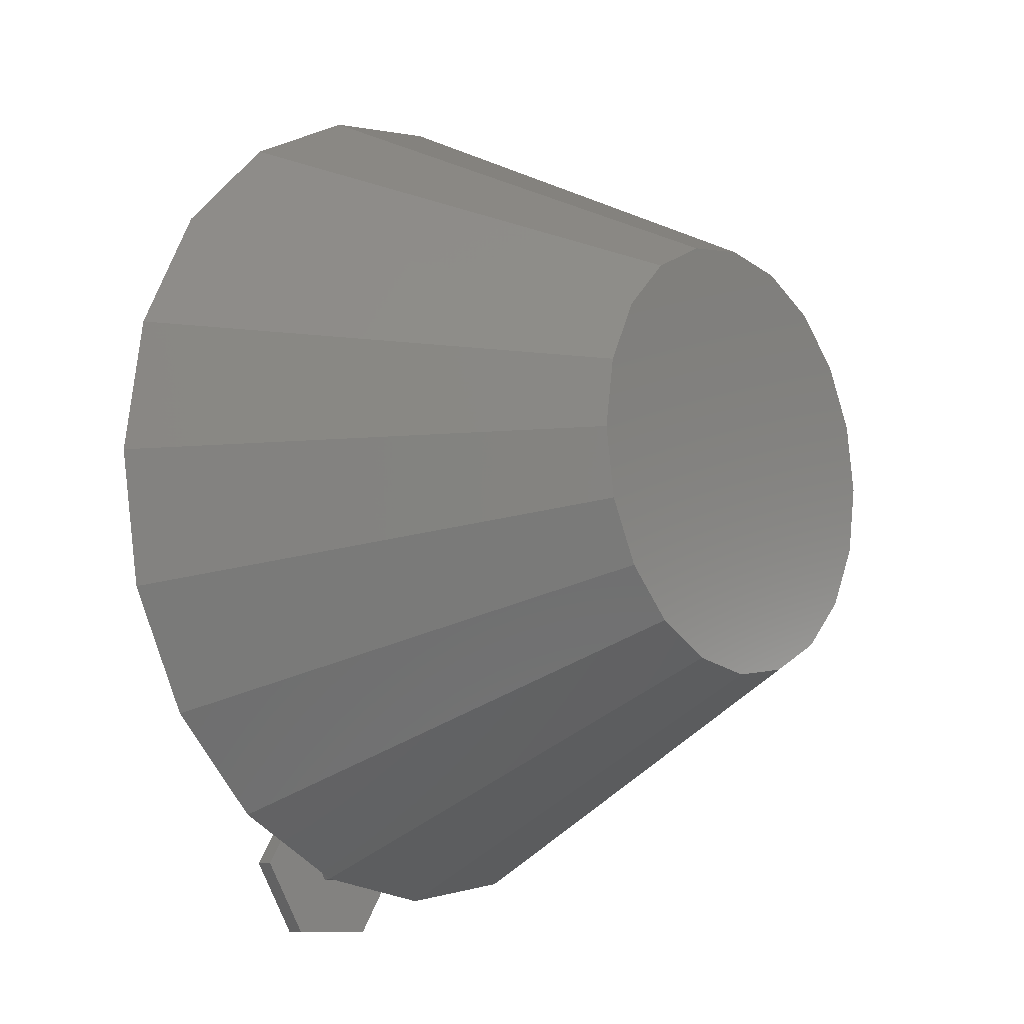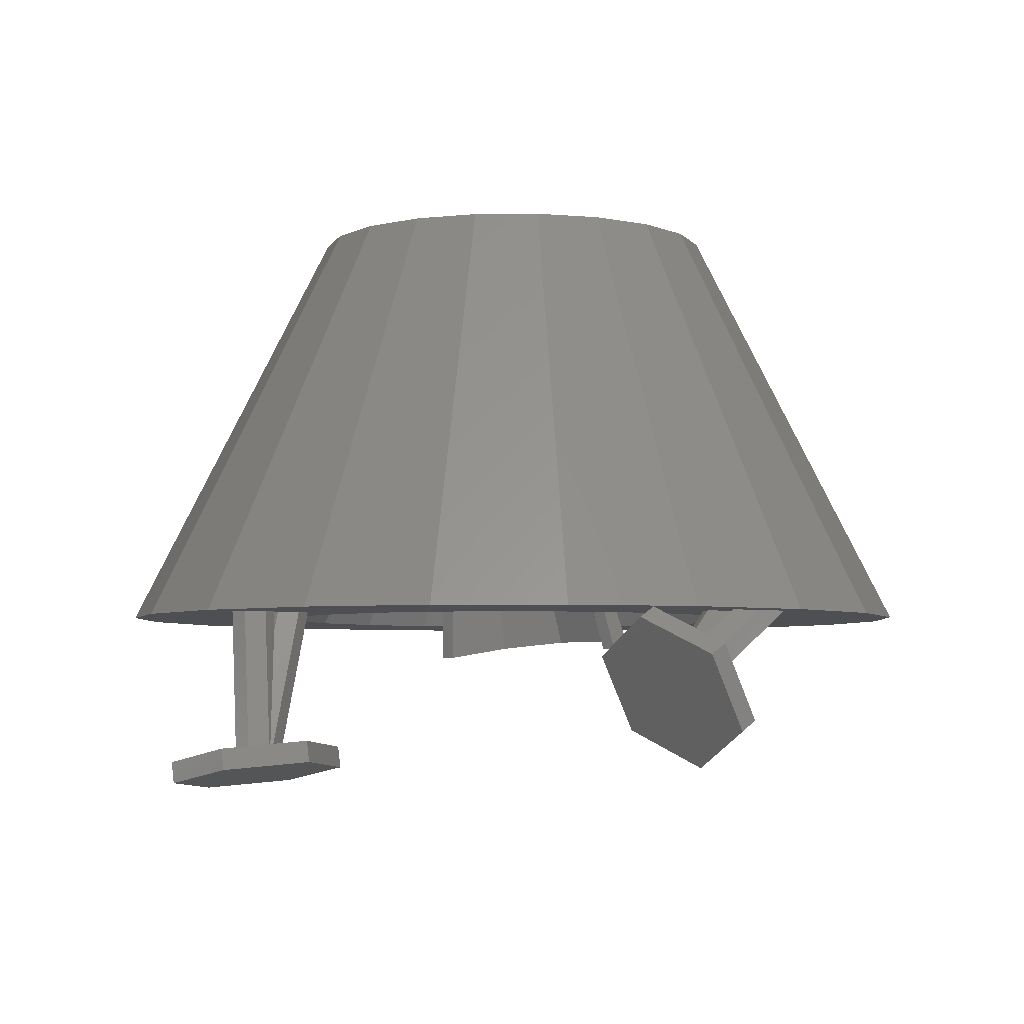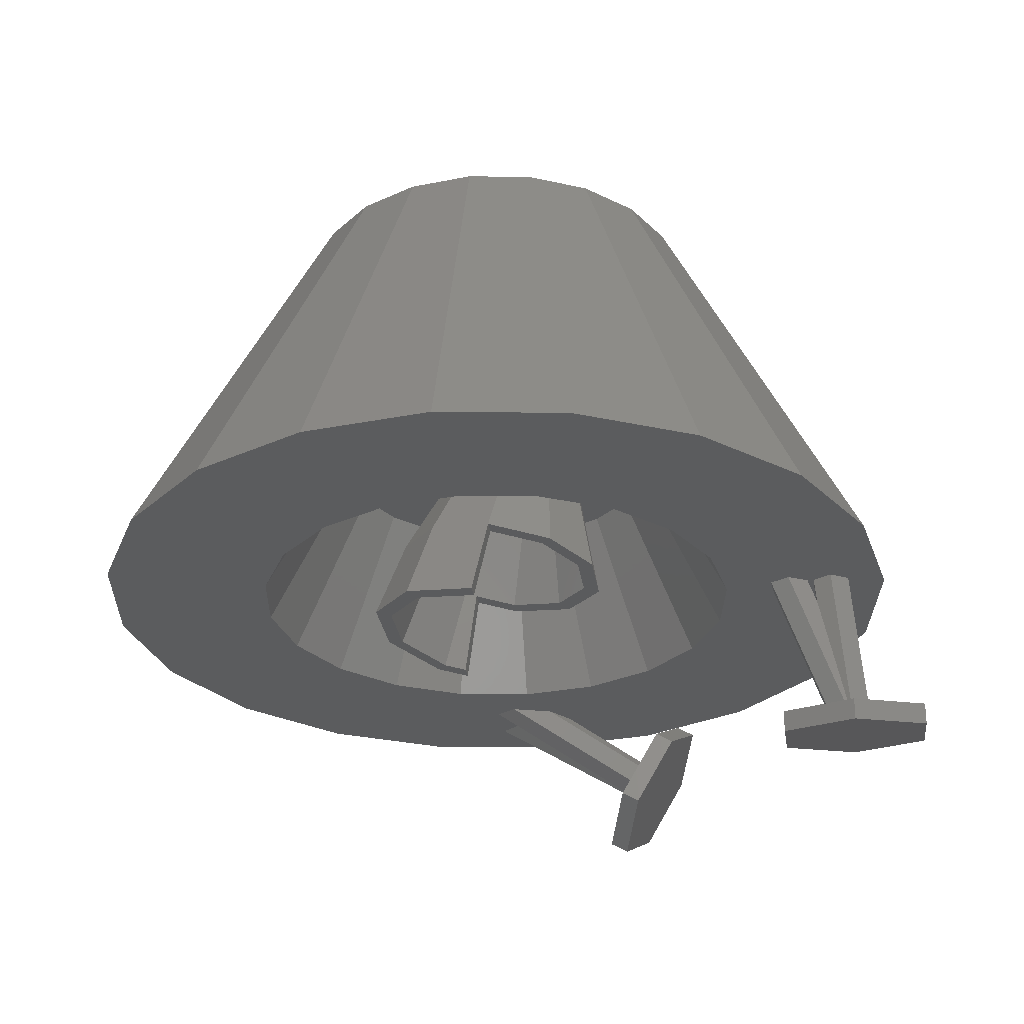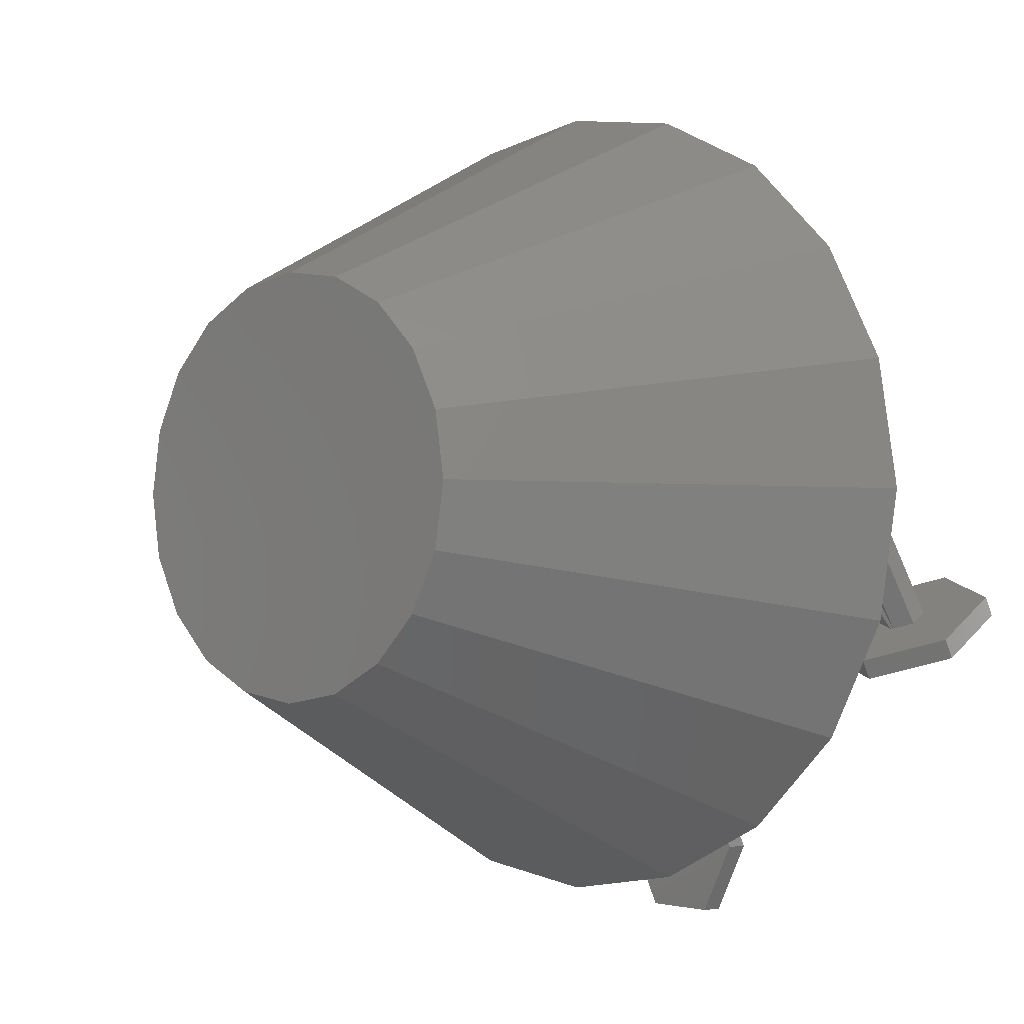
<metadata>
{"format":"stl","ext":"stl","renderer":"f3d","projection":"perspective","resolution":1024,"background":"white","views":[{"elev":-10.0,"azim":129.8,"up":"+Z"},{"elev":-4.6,"azim":-133.2,"up":"+Y"},{"elev":-27.8,"azim":98.0,"up":"+Y"},{"elev":-2.4,"azim":-136.9,"up":"+Z"}]}
</metadata>
<code>
# stl→obj: 282 verts, 578 faces
v 0.9511 -0.3 -0.309
v 0.5 0.7 0
v 1 -0.3 0
v 0.309 -0.3 -0.9511
v 0.2939 0.7 -0.4045
v 0.5878 -0.3 -0.809
v 0.1545 0.7 -0.4755
v -0.5 0.7 0
v -1 -0.3 0
v -0.9511 -0.3 0.309
v 0.4045 0.7 -0.2939
v 0.4755 0.7 -0.1545
v 0.809 -0.3 -0.5878
v 0 0.7 -0.5
v 0 0.7 0.5
v 0 -0.3 1
v 0.309 -0.3 0.9511
v 0.9511 -0.3 0.309
v 0.1545 0.7 0.4755
v -0.9511 -0.3 -0.309
v -0.4045 0.7 -0.2939
v -0.809 -0.3 -0.5878
v -0.4755 0.7 -0.1545
v -0.309 -0.3 -0.9511
v -0.2939 0.7 -0.4045
v -0.1545 0.7 -0.4755
v -0.5878 -0.3 -0.809
v -0.1545 0.7 0.4755
v 0.2939 0.7 0.4045
v -0.2939 0.7 0.4045
v 0.4045 0.7 0.2939
v -0.4045 0.7 0.2939
v 0.4755 0.7 0.1545
v -0.4755 0.7 0.1545
v -0.309 -0.3 0.9511
v 0 -0.3 -1
v 0.809 -0.3 0.5878
v 0.5878 -0.3 0.809
v -0.809 -0.3 0.5878
v -0.5878 -0.3 0.809
v -0.8583 -0.3 0.1
v -0.7848 -0.3 0.05581
v -0.7302 -0.3 0.1
v -0.8231 -0.3 0.05567
v -0.792 -0.3 0.05
v -0.8186 -0.3 0.05
v -0.8235 -0.3 -0.05
v -0.8262 -0.3 -0.05
v -0.8134 -0.3 -0.06676
v -0.8417 -0.3 -0.06636
v -0.7932 -0.3 -0.1
v -0.8735 -0.3 -0.1
v -0.0003088 -0.3 0.5995
v -0.1853 -0.3 0.5702
v 0 -0.3 0.5995
v 0.0003088 -0.3 0.5995
v -0.3524 -0.3 0.485
v -0.485 -0.3 0.3524
v -0.5702 -0.3 0.1853
v -0.8996 -0.3 0.05629
v -0.9056 -0.3 0.05
v -0.9131 -0.3 -0.05
v -0.8997 -0.3 -0.06692
v -0.5702 -0.3 -0.1853
v -0.485 -0.3 -0.3524
v -0.3524 -0.3 -0.485
v -0.1853 -0.3 -0.5702
v -0.02539 -0.3 -0.7172
v -0.02986 -0.3 -0.7256
v 0 -0.3 -0.5995
v 0.02539 -0.3 -0.714
v -0.0003088 -0.3 -0.5995
v -0.05077 -0.3 -0.7649
v -0.05077 -0.3 -0.8667
v -0.03115 -0.3 -0.7993
v -0.02539 -0.3 -0.8094
v -0.02539 -0.3 -0.8228
v 0.02539 -0.3 -0.822
v -0.03102 -0.3 -0.8325
v -0.03132 -0.3 -0.8997
v -0.02539 -0.3 -0.9097
v 0.1853 -0.3 0.5702
v 0.3524 -0.3 0.485
v 0.485 -0.3 0.3524
v 0.5702 -0.3 0.1853
v 0.5995 -0.3 0.0003088
v 0.5995 -0.3 0
v 0.5995 -0.3 -0.0003088
v 0.5702 -0.3 -0.1853
v 0.485 -0.3 -0.3524
v 0.3524 -0.3 -0.485
v 0.1853 -0.3 -0.5702
v 0.0003088 -0.3 -0.5995
v 0.02929 -0.3 -0.7208
v 0.05077 -0.3 -0.7585
v 0.05077 -0.3 -0.8651
v 0.03059 -0.3 -0.7964
v 0.03047 -0.3 -0.8307
v 0.02539 -0.3 -0.8062
v 0.03077 -0.3 -0.8997
v 0.02539 -0.3 -0.909
v -0.7018 -0.3 0.05318
v -0.6999 -0.3 0.05
v -0.5995 -0.3 0.0003088
v -0.5995 -0.3 0
v -0.5995 -0.3 -0.0003088
v -0.7314 -0.3 -0.05
v -0.7491 -0.3 -0.06437
v 0.3804 0.099 0.1236
v 0.4 0.099 0
v 0.3804 0.099 -0.1236
v 0.1236 0.099 -0.3804
v -0.3236 0.099 0.2351
v -0.2351 0.099 0.3236
v 0.2351 0.099 0.3236
v 0.1236 0.099 0.3804
v -0.3236 0.099 -0.2351
v -0.2351 0.099 -0.3236
v -0.4 0.099 0
v -0.3804 0.099 0.1236
v -0.1236 0.099 -0.3804
v 0.3236 0.099 0.2351
v -0.3804 0.099 -0.1236
v 0 0.099 -0.4
v 0.2351 0.099 -0.3236
v 0.3236 0.099 -0.2351
v 0 0.099 0.4
v -0.1236 0.099 0.3804
v -0.04877 0.099 0.08205
v 0.04877 0.099 0.08205
v -0.05735 0.099 0.0752
v -0.1246 0.099 0.02154
v 0.05735 0.099 0.0752
v -0.1405 0.099 -0.04067
v -0.1009 0.099 -0.04067
v 0.1009 0.099 -0.04067
v 0.1246 0.099 0.02154
v 0.1405 0.099 -0.04067
v -0.04091 0.099 0.03708
v 0.03571 0.099 0.04123
v -0.03571 0.099 0.04123
v 0.04091 0.099 0.03708
v -0.09121 0.099 -0.003064
v 0.09121 0.099 -0.003064
v 0.2103 -0.2281 -0.1679
v 0.15 0.09392 -0.06946
v 0.26 -0.2015 -0.01736
v 0.08034 -0.2445 -0.2609
v -0.04635 0.06915 -0.2099
v 0.04635 0.06915 -0.2099
v -0.08034 -0.2445 -0.2609
v -0.2103 -0.175 0.1331
v -0.15 0.09392 -0.06946
v -0.08034 -0.1586 0.2262
v 0.2103 -0.175 0.1331
v 0.08034 -0.1586 0.2262
v 0.1214 0.07861 -0.1563
v -0.2103 -0.2281 -0.1679
v -0.1214 0.07861 -0.1563
v -0.26 -0.2015 -0.01736
v -0.06787 -0.1652 0.1883
v -0.1775 -0.1791 0.1099
v -0.1777 -0.1791 0.1098
v -0.1778 -0.1791 0.1096
v -0.2196 -0.2015 -0.01736
v -0.1778 -0.2239 -0.1443
v -0.1777 -0.2239 -0.1445
v -0.1775 -0.224 -0.1446
v -0.06787 -0.2378 -0.2231
v 0.06787 -0.2378 -0.2231
v 0.06787 -0.1652 0.1883
v 0.1775 -0.1791 0.1099
v 0.1777 -0.1791 0.1098
v 0.1778 -0.1791 0.1096
v 0.2196 -0.2015 -0.01736
v 0.1778 -0.2239 -0.1443
v 0.1777 -0.2239 -0.1445
v 0.1775 -0.224 -0.1446
v 0.1102 0.094 -0.06904
v 0.1104 0.09392 -0.06946
v 0.1102 0.09385 -0.06988
v 0.08929 0.08266 -0.1333
v 0.03447 0.07574 -0.1726
v 0.0341 0.0757 -0.1728
v -0.0341 0.0757 -0.1728
v -0.1102 0.094 -0.06904
v -0.1104 0.09392 -0.06946
v -0.1102 0.09385 -0.06988
v -0.08929 0.08266 -0.1333
v -0.03447 0.07574 -0.1726
v -0.2427 -0.3679 0.191
v -0.2275 -0.1842 0.08112
v -0.2413 -0.2522 0.09312
v -0.2675 -0.3811 0.1158
v -0.0927 -0.3489 0.2983
v -0.08028 -0.3556 0.2607
v 0.0927 -0.3489 0.2983
v -0.2096 -0.3719 0.1681
v -0.2102 -0.372 0.1678
v -0.2104 -0.3721 0.1671
v -0.2273 -0.3811 0.1158
v 0.08028 -0.3556 0.2607
v 0.2096 -0.3719 0.1681
v 0.2427 -0.3679 0.191
v 0.2102 -0.372 0.1678
v 0.2104 -0.3721 0.1671
v 0.2598 -0.3985 0.01736
v 0.3 -0.3985 0.01736
v 0.06804 -0.1652 0.1889
v 0.06869 -0.1652 0.1884
v 0.1781 -0.179 0.1101
v 0.22 -0.2014 -0.01662
v 0.2202 -0.2015 -0.01736
v -0.06804 -0.1652 0.1889
v -0.06869 -0.1652 0.1884
v -0.1781 -0.179 0.1101
v -0.1877 -0.1842 0.08112
v -0.2137 -0.3133 0.1039
v -0.1593 -0.6273 -0.7268
v 0.02902 -0.7113 -0.7268
v 0.0377 -0.662 -0.7268
v -0.1679 -0.6766 -0.7268
v 0.1362 -0.6794 -0.9
v 0.1275 -0.7287 -0.9
v 0.02902 -0.7113 -1.073
v -0.1593 -0.6273 -1.073
v 0.0377 -0.662 -1.073
v -0.1679 -0.6766 -1.073
v -0.2664 -0.6592 -0.9
v -0.2577 -0.61 -0.9
v -0.03616 -0.649 -0.843
v -0.01316 -0.6531 -0.886
v -0.01154 -0.6534 -0.8965
v -0.01306 -0.6531 -0.8919
v -0.01154 -0.6534 -0.8891
v -0.01353 -0.653 -0.893
v -0.01358 -0.653 -0.8929
v -0.0135 -0.653 -0.9
v -0.03616 -0.649 -0.94
v -0.0854 -0.6403 -0.94
v -0.0854 -0.6403 -0.843
v -0.1084 -0.6363 -0.886
v -0.11 -0.636 -0.8891
v -0.108 -0.6364 -0.893
v -0.1085 -0.6363 -0.8919
v -0.108 -0.6364 -0.8929
v -0.11 -0.636 -0.8965
v -0.1081 -0.6363 -0.9
v 0.01542 -0.3565 -0.827
v -0.03382 -0.3478 -0.827
v -0.7268 -0.5616 -0.2531
v -0.7268 -0.4134 -0.3964
v -0.7268 -0.3884 -0.3531
v -0.7268 -0.5866 -0.2964
v -0.9 -0.3018 -0.4031
v -0.9 -0.3268 -0.4464
v -1.073 -0.4134 -0.3964
v -1.073 -0.5616 -0.2531
v -1.073 -0.3884 -0.3531
v -1.073 -0.5866 -0.2964
v -0.9 -0.6732 -0.2464
v -0.9 -0.6482 -0.2031
v -0.843 -0.4533 -0.3156
v -0.886 -0.4331 -0.3273
v -0.8965 -0.4317 -0.3281
v -0.8919 -0.433 -0.3273
v -0.8891 -0.4317 -0.3281
v -0.893 -0.4335 -0.3271
v -0.8929 -0.4335 -0.3271
v -0.9 -0.4334 -0.3271
v -0.94 -0.4533 -0.3156
v -0.94 -0.4967 -0.2906
v -0.843 -0.4967 -0.2906
v -0.886 -0.5169 -0.2789
v -0.8891 -0.5183 -0.2781
v -0.893 -0.5165 -0.2791
v -0.8919 -0.517 -0.2789
v -0.8929 -0.5165 -0.2791
v -0.8965 -0.5183 -0.2781
v -0.9 -0.5166 -0.2791
v -0.827 -0.3048 -0.05836
v -0.827 -0.3481 -0.03336
f 1 2 3
f 4 5 6
f 5 4 7
f 8 9 10
f 1 11 12
f 11 1 13
f 4 14 7
f 15 16 17
f 3 2 18
f 19 15 17
f 20 9 8
f 20 21 22
f 21 20 23
f 13 5 11
f 5 13 6
f 24 25 26
f 25 24 27
f 19 28 15
f 29 28 19
f 29 30 28
f 31 30 29
f 31 32 30
f 33 32 31
f 33 34 32
f 2 34 33
f 2 8 34
f 12 8 2
f 12 23 8
f 11 23 12
f 11 21 23
f 5 21 11
f 5 25 21
f 7 25 5
f 7 26 25
f 26 7 14
f 15 35 16
f 36 14 4
f 36 24 14
f 37 29 38
f 29 37 31
f 39 30 32
f 30 39 40
f 28 35 15
f 30 35 28
f 35 30 40
f 22 25 27
f 25 22 21
f 8 10 34
f 14 24 26
f 18 31 37
f 31 18 33
f 29 17 38
f 17 29 19
f 1 12 2
f 41 42 43
f 44 42 41
f 45 44 46
f 44 45 42
f 47 46 48
f 46 47 45
f 49 48 50
f 48 49 47
f 51 50 52
f 50 51 49
f 53 16 35
f 54 35 40
f 16 53 55
f 16 56 17
f 56 16 55
f 57 40 39
f 35 54 53
f 40 57 54
f 39 58 57
f 10 58 39
f 10 59 58
f 43 10 41
f 10 60 41
f 10 61 60
f 9 61 10
f 9 62 61
f 9 63 62
f 20 63 9
f 20 51 52
f 63 20 52
f 51 20 64
f 20 65 64
f 22 65 20
f 65 22 66
f 27 66 22
f 66 27 67
f 24 67 27
f 68 67 69
f 70 68 71
f 67 68 72
f 72 68 70
f 67 73 69
f 67 24 73
f 74 73 24
f 73 74 75
f 76 77 78
f 79 75 74
f 76 79 77
f 75 79 76
f 74 24 80
f 80 24 81
f 82 17 56
f 17 82 38
f 83 38 82
f 38 83 37
f 84 37 83
f 84 18 37
f 85 18 84
f 86 18 85
f 3 86 87
f 86 3 18
f 88 3 87
f 89 3 88
f 89 1 3
f 90 1 89
f 13 90 91
f 6 91 92
f 90 13 1
f 71 92 93
f 71 93 70
f 92 71 94
f 92 94 95
f 4 92 95
f 96 95 97
f 98 97 99
f 91 6 13
f 78 99 76
f 98 99 78
f 97 98 96
f 95 96 4
f 4 96 100
f 4 100 101
f 36 81 24
f 92 4 6
f 81 36 101
f 101 36 4
f 10 43 59
f 102 59 43
f 103 59 102
f 103 104 59
f 103 105 104
f 103 106 105
f 107 106 103
f 64 107 108
f 64 108 51
f 107 64 106
f 2 33 18
f 23 20 8
f 10 32 34
f 32 10 39
f 86 85 109
f 88 110 111
f 110 88 87
f 89 88 111
f 92 112 93
f 86 110 87
f 110 86 109
f 57 113 114
f 113 57 58
f 82 115 83
f 115 82 116
f 117 66 118
f 66 117 65
f 104 119 120
f 119 104 105
f 118 67 121
f 67 118 66
f 85 122 109
f 122 85 84
f 106 119 105
f 119 106 123
f 64 123 106
f 120 59 104
f 124 93 112
f 93 124 70
f 64 117 123
f 117 64 65
f 72 121 67
f 59 113 58
f 113 59 120
f 125 92 91
f 92 125 112
f 90 125 91
f 125 90 126
f 83 122 84
f 122 83 115
f 127 56 55
f 56 127 116
f 116 82 56
f 124 72 70
f 72 124 121
f 89 126 90
f 126 89 111
f 128 53 54
f 53 127 55
f 127 53 128
f 54 114 128
f 114 54 57
f 129 127 128
f 129 128 114
f 130 127 129
f 131 114 113
f 127 130 116
f 132 113 120
f 116 130 115
f 133 115 130
f 114 131 129
f 113 132 131
f 119 132 120
f 119 134 132
f 118 135 134
f 135 124 136
f 117 134 123
f 123 134 119
f 115 133 122
f 137 122 133
f 122 137 109
f 137 110 109
f 138 110 137
f 118 134 117
f 138 111 110
f 135 118 121
f 138 126 111
f 135 121 124
f 138 125 126
f 112 136 124
f 136 125 138
f 125 136 112
f 139 140 141
f 139 142 140
f 135 139 143
f 139 135 142
f 136 142 135
f 142 136 144
f 145 146 147
f 148 149 150
f 149 148 151
f 152 134 153
f 134 152 132
f 131 154 129
f 154 131 152
f 147 146 155
f 129 156 130
f 156 129 154
f 145 150 157
f 149 158 159
f 151 158 149
f 148 150 145
f 158 160 153
f 145 157 146
f 153 160 152
f 154 161 156
f 162 154 152
f 154 162 161
f 152 163 162
f 152 164 163
f 165 152 160
f 152 165 164
f 158 165 160
f 165 158 166
f 166 158 167
f 158 168 167
f 151 168 158
f 169 151 170
f 168 151 169
f 171 156 161
f 172 156 171
f 156 172 155
f 173 155 172
f 174 155 173
f 175 155 174
f 175 147 155
f 145 175 176
f 145 176 177
f 175 145 147
f 178 145 177
f 148 178 170
f 178 148 145
f 148 170 151
f 159 158 153
f 133 156 155
f 156 133 130
f 138 179 136
f 146 179 138
f 146 180 179
f 146 181 180
f 157 181 146
f 181 157 182
f 150 182 157
f 182 150 183
f 184 150 185
f 183 150 184
f 186 134 135
f 153 186 187
f 186 153 134
f 188 153 187
f 159 188 189
f 188 159 153
f 149 189 190
f 149 190 185
f 149 185 150
f 189 149 159
f 132 152 131
f 137 133 155
f 155 138 137
f 138 155 146
f 181 175 180
f 175 181 176
f 189 168 190
f 168 189 167
f 175 179 180
f 179 175 174
f 190 169 185
f 169 190 168
f 183 170 178
f 170 183 184
f 161 139 141
f 139 161 162
f 162 143 139
f 143 162 163
f 185 170 184
f 170 185 169
f 171 142 172
f 142 171 140
f 166 189 188
f 189 166 167
f 164 135 143
f 164 143 163
f 135 164 186
f 165 188 187
f 188 165 166
f 182 178 177
f 178 182 183
f 165 186 164
f 186 165 187
f 171 141 140
f 141 171 161
f 182 176 181
f 176 182 177
f 174 136 179
f 136 174 144
f 144 174 173
f 172 144 173
f 144 172 142
f 152 191 154
f 192 193 152
f 193 191 152
f 191 193 194
f 195 196 197
f 198 195 191
f 195 198 196
f 191 199 198
f 191 200 199
f 194 200 191
f 200 194 201
f 202 197 196
f 203 197 202
f 197 203 204
f 205 204 203
f 206 204 205
f 207 204 206
f 204 207 208
f 154 191 195
f 208 155 204
f 147 155 208
f 154 197 156
f 197 154 195
f 204 156 197
f 156 209 154
f 156 210 209
f 155 210 156
f 155 211 210
f 155 212 211
f 147 212 155
f 212 147 213
f 214 154 209
f 215 154 214
f 215 152 154
f 216 152 215
f 217 152 216
f 152 217 192
f 155 156 204
f 196 215 214
f 215 196 198
f 202 214 209
f 214 202 196
f 198 216 215
f 216 198 199
f 207 212 213
f 212 207 206
f 216 218 217
f 199 218 216
f 218 199 200
f 218 200 201
f 202 210 203
f 210 202 209
f 203 211 205
f 211 203 210
f 206 211 212
f 211 206 205
f 207 147 208
f 147 207 213
f 193 217 218
f 194 218 201
f 217 193 192
f 218 194 193
f 219 220 221
f 220 219 222
f 220 223 221
f 223 220 224
f 225 226 227
f 226 225 228
f 223 225 227
f 225 223 224
f 226 229 230
f 229 226 228
f 229 219 230
f 219 229 222
f 221 231 219
f 221 232 231
f 223 232 221
f 233 234 235
f 234 236 237
f 234 233 236
f 232 223 235
f 235 223 233
f 223 238 233
f 223 239 238
f 239 227 240
f 227 239 223
f 241 219 231
f 242 219 241
f 230 242 243
f 244 245 246
f 247 245 244
f 245 247 243
f 230 243 247
f 242 230 219
f 248 230 247
f 240 230 248
f 226 240 227
f 240 226 230
f 229 220 222
f 229 224 220
f 228 224 229
f 224 228 225
f 100 239 101
f 239 100 238
f 80 247 74
f 247 80 248
f 96 238 100
f 238 96 233
f 239 81 101
f 81 239 240
f 244 74 247
f 74 244 79
f 249 98 78
f 236 249 237
f 249 236 98
f 81 248 80
f 248 81 240
f 236 96 98
f 96 236 233
f 79 250 77
f 244 250 79
f 250 244 246
f 77 249 78
f 249 77 250
f 97 249 99
f 234 249 97
f 249 234 237
f 75 243 73
f 243 75 245
f 235 97 95
f 97 235 234
f 231 94 71
f 94 231 232
f 249 76 99
f 76 249 250
f 242 73 243
f 73 242 69
f 68 231 71
f 231 68 241
f 250 75 76
f 250 245 75
f 245 250 246
f 241 69 242
f 69 241 68
f 232 95 94
f 95 232 235
f 251 252 253
f 252 251 254
f 252 255 253
f 255 252 256
f 257 258 259
f 258 257 260
f 255 257 259
f 257 255 256
f 258 261 262
f 261 258 260
f 261 251 262
f 251 261 254
f 253 263 251
f 255 263 253
f 263 255 264
f 265 266 267
f 266 268 269
f 266 265 268
f 264 255 267
f 267 255 265
f 255 270 265
f 255 271 270
f 271 259 272
f 259 271 255
f 273 251 263
f 262 273 274
f 262 274 275
f 276 277 278
f 279 277 276
f 277 279 275
f 262 275 279
f 273 262 251
f 280 262 279
f 272 262 280
f 258 272 259
f 272 258 262
f 261 252 254
f 261 256 252
f 260 256 261
f 256 260 257
f 63 271 62
f 271 63 270
f 60 279 41
f 279 60 280
f 52 270 63
f 270 52 265
f 272 62 271
f 62 272 61
f 279 44 41
f 44 279 276
f 281 50 48
f 269 50 281
f 50 269 268
f 61 280 60
f 280 61 272
f 268 52 50
f 52 268 265
f 44 282 46
f 276 282 44
f 282 276 278
f 282 48 46
f 48 282 281
f 49 281 47
f 49 269 281
f 269 49 266
f 42 275 43
f 275 42 277
f 51 266 49
f 266 51 267
f 263 108 107
f 108 263 264
f 282 47 281
f 47 282 45
f 275 102 43
f 102 275 274
f 273 107 103
f 107 273 263
f 282 42 45
f 282 277 42
f 277 282 278
f 274 103 102
f 103 274 273
f 264 51 108
f 51 264 267

</code>
